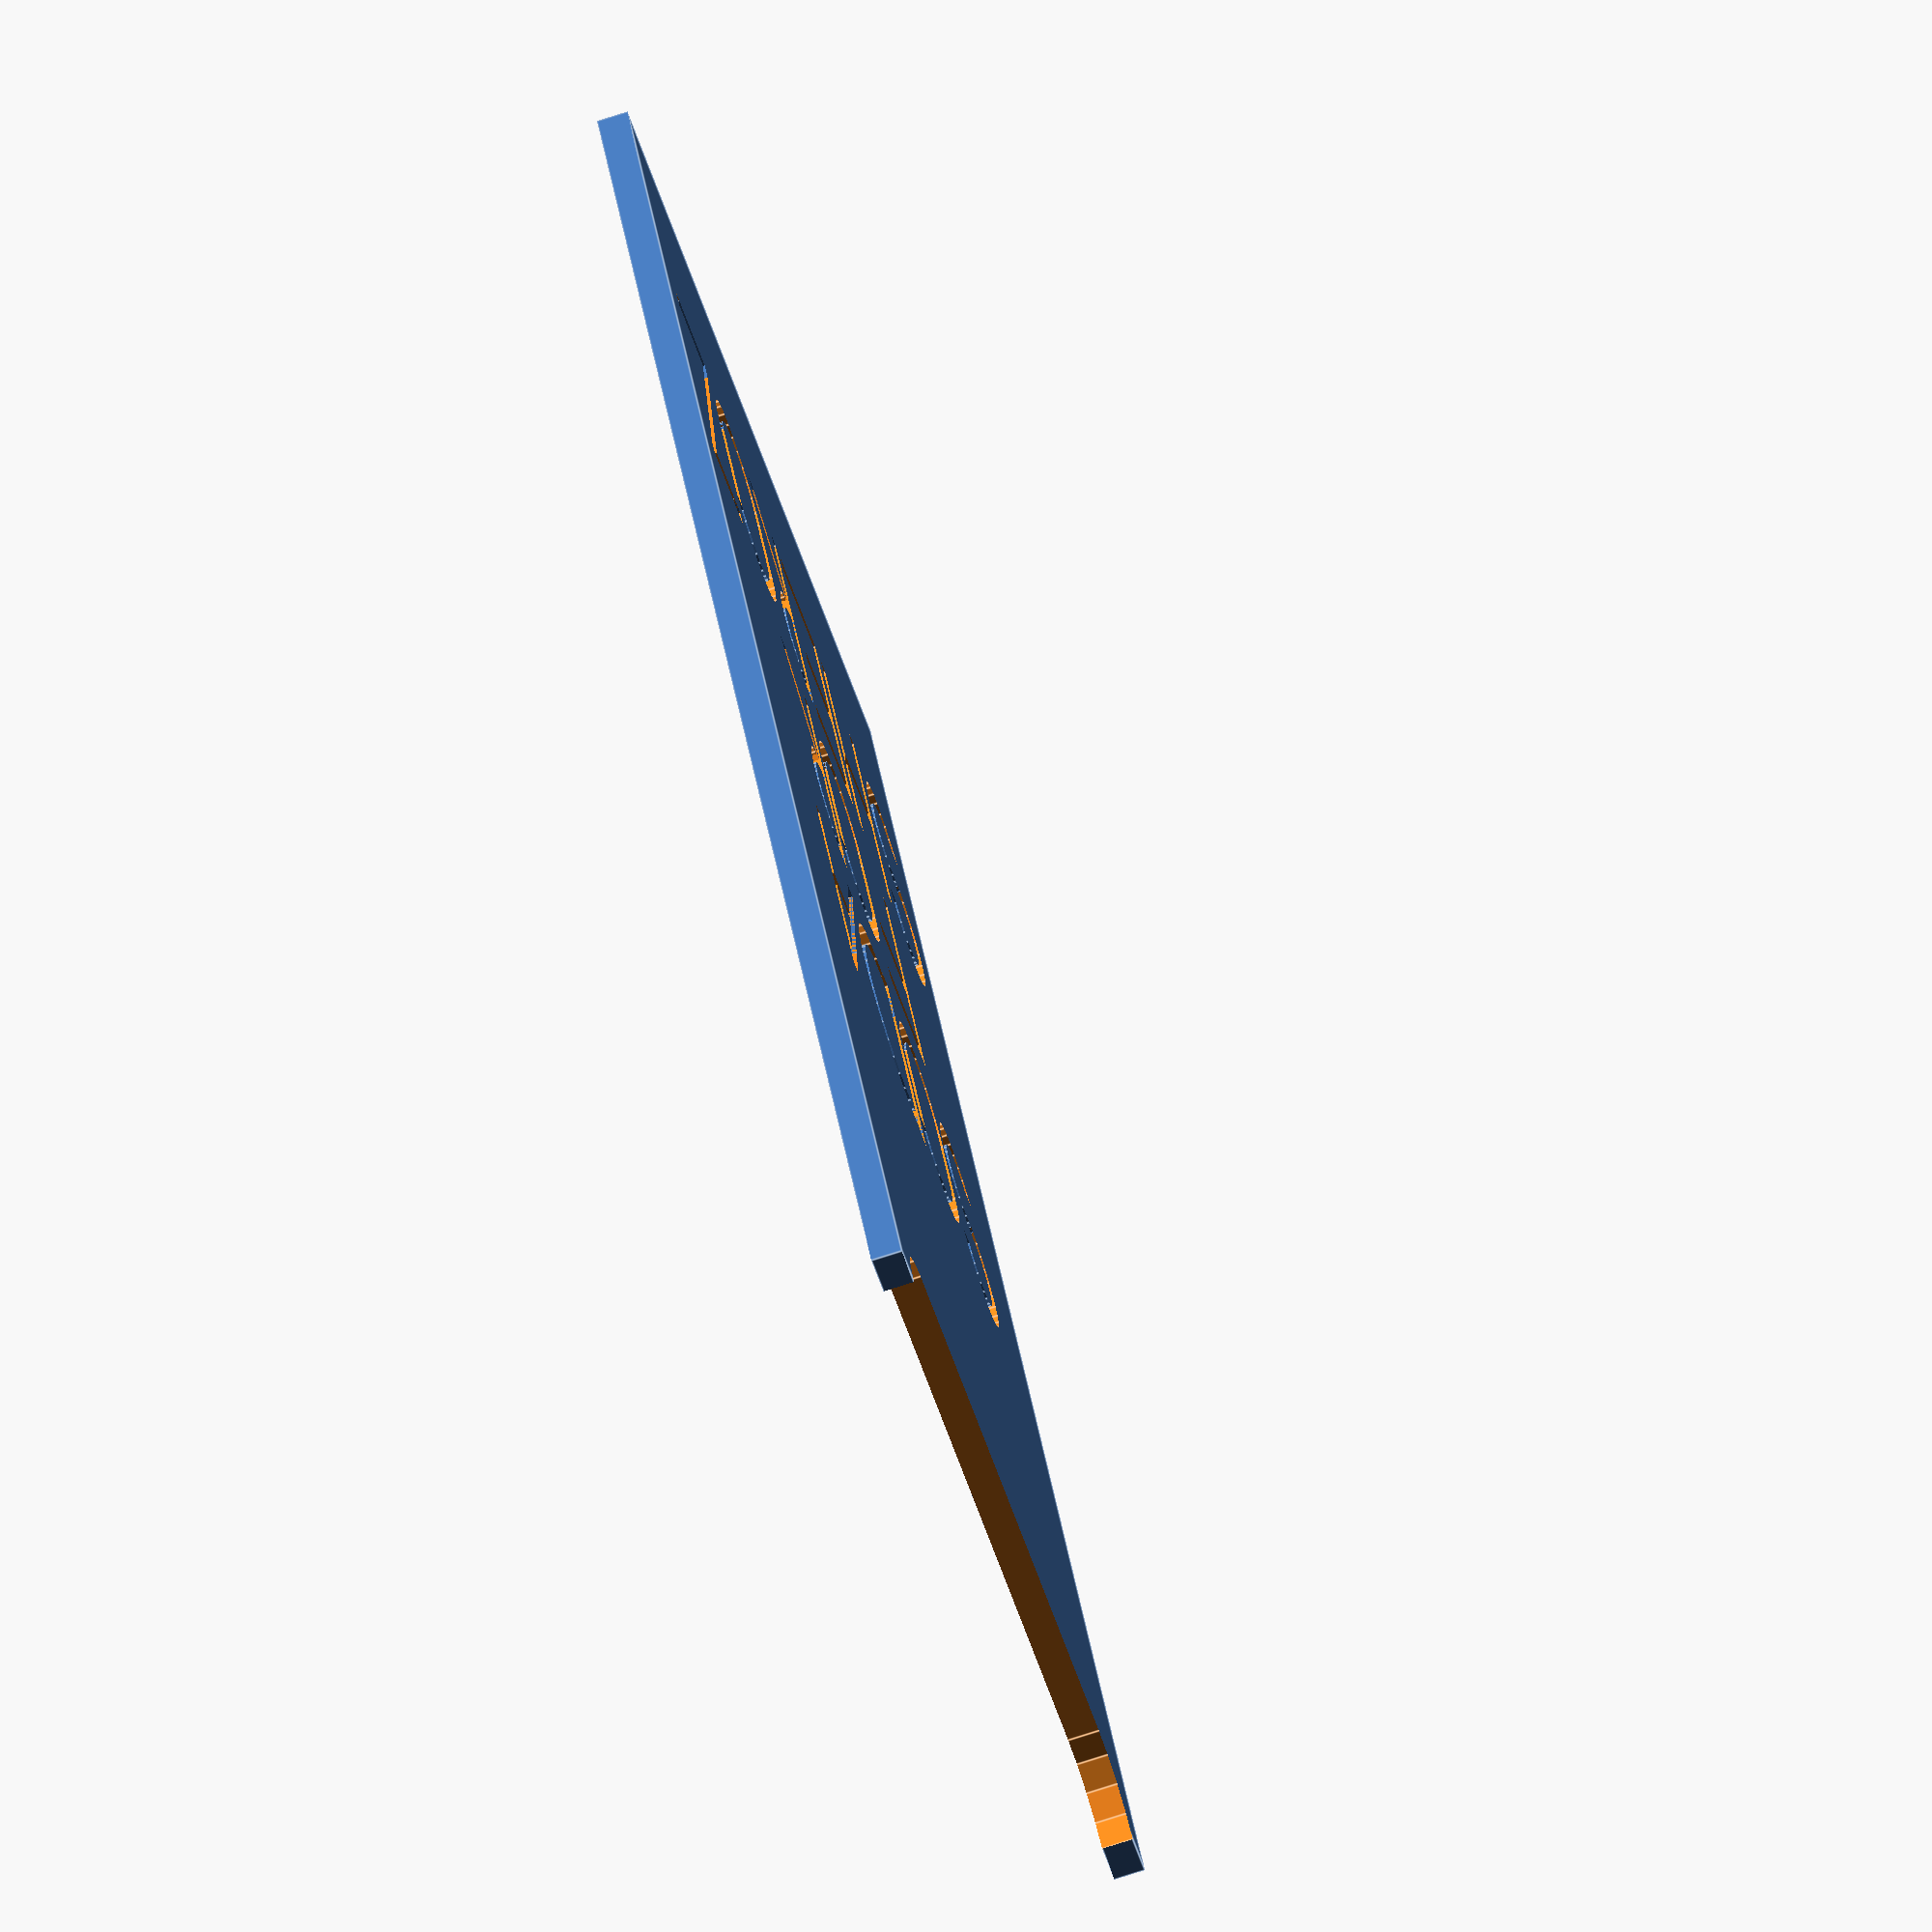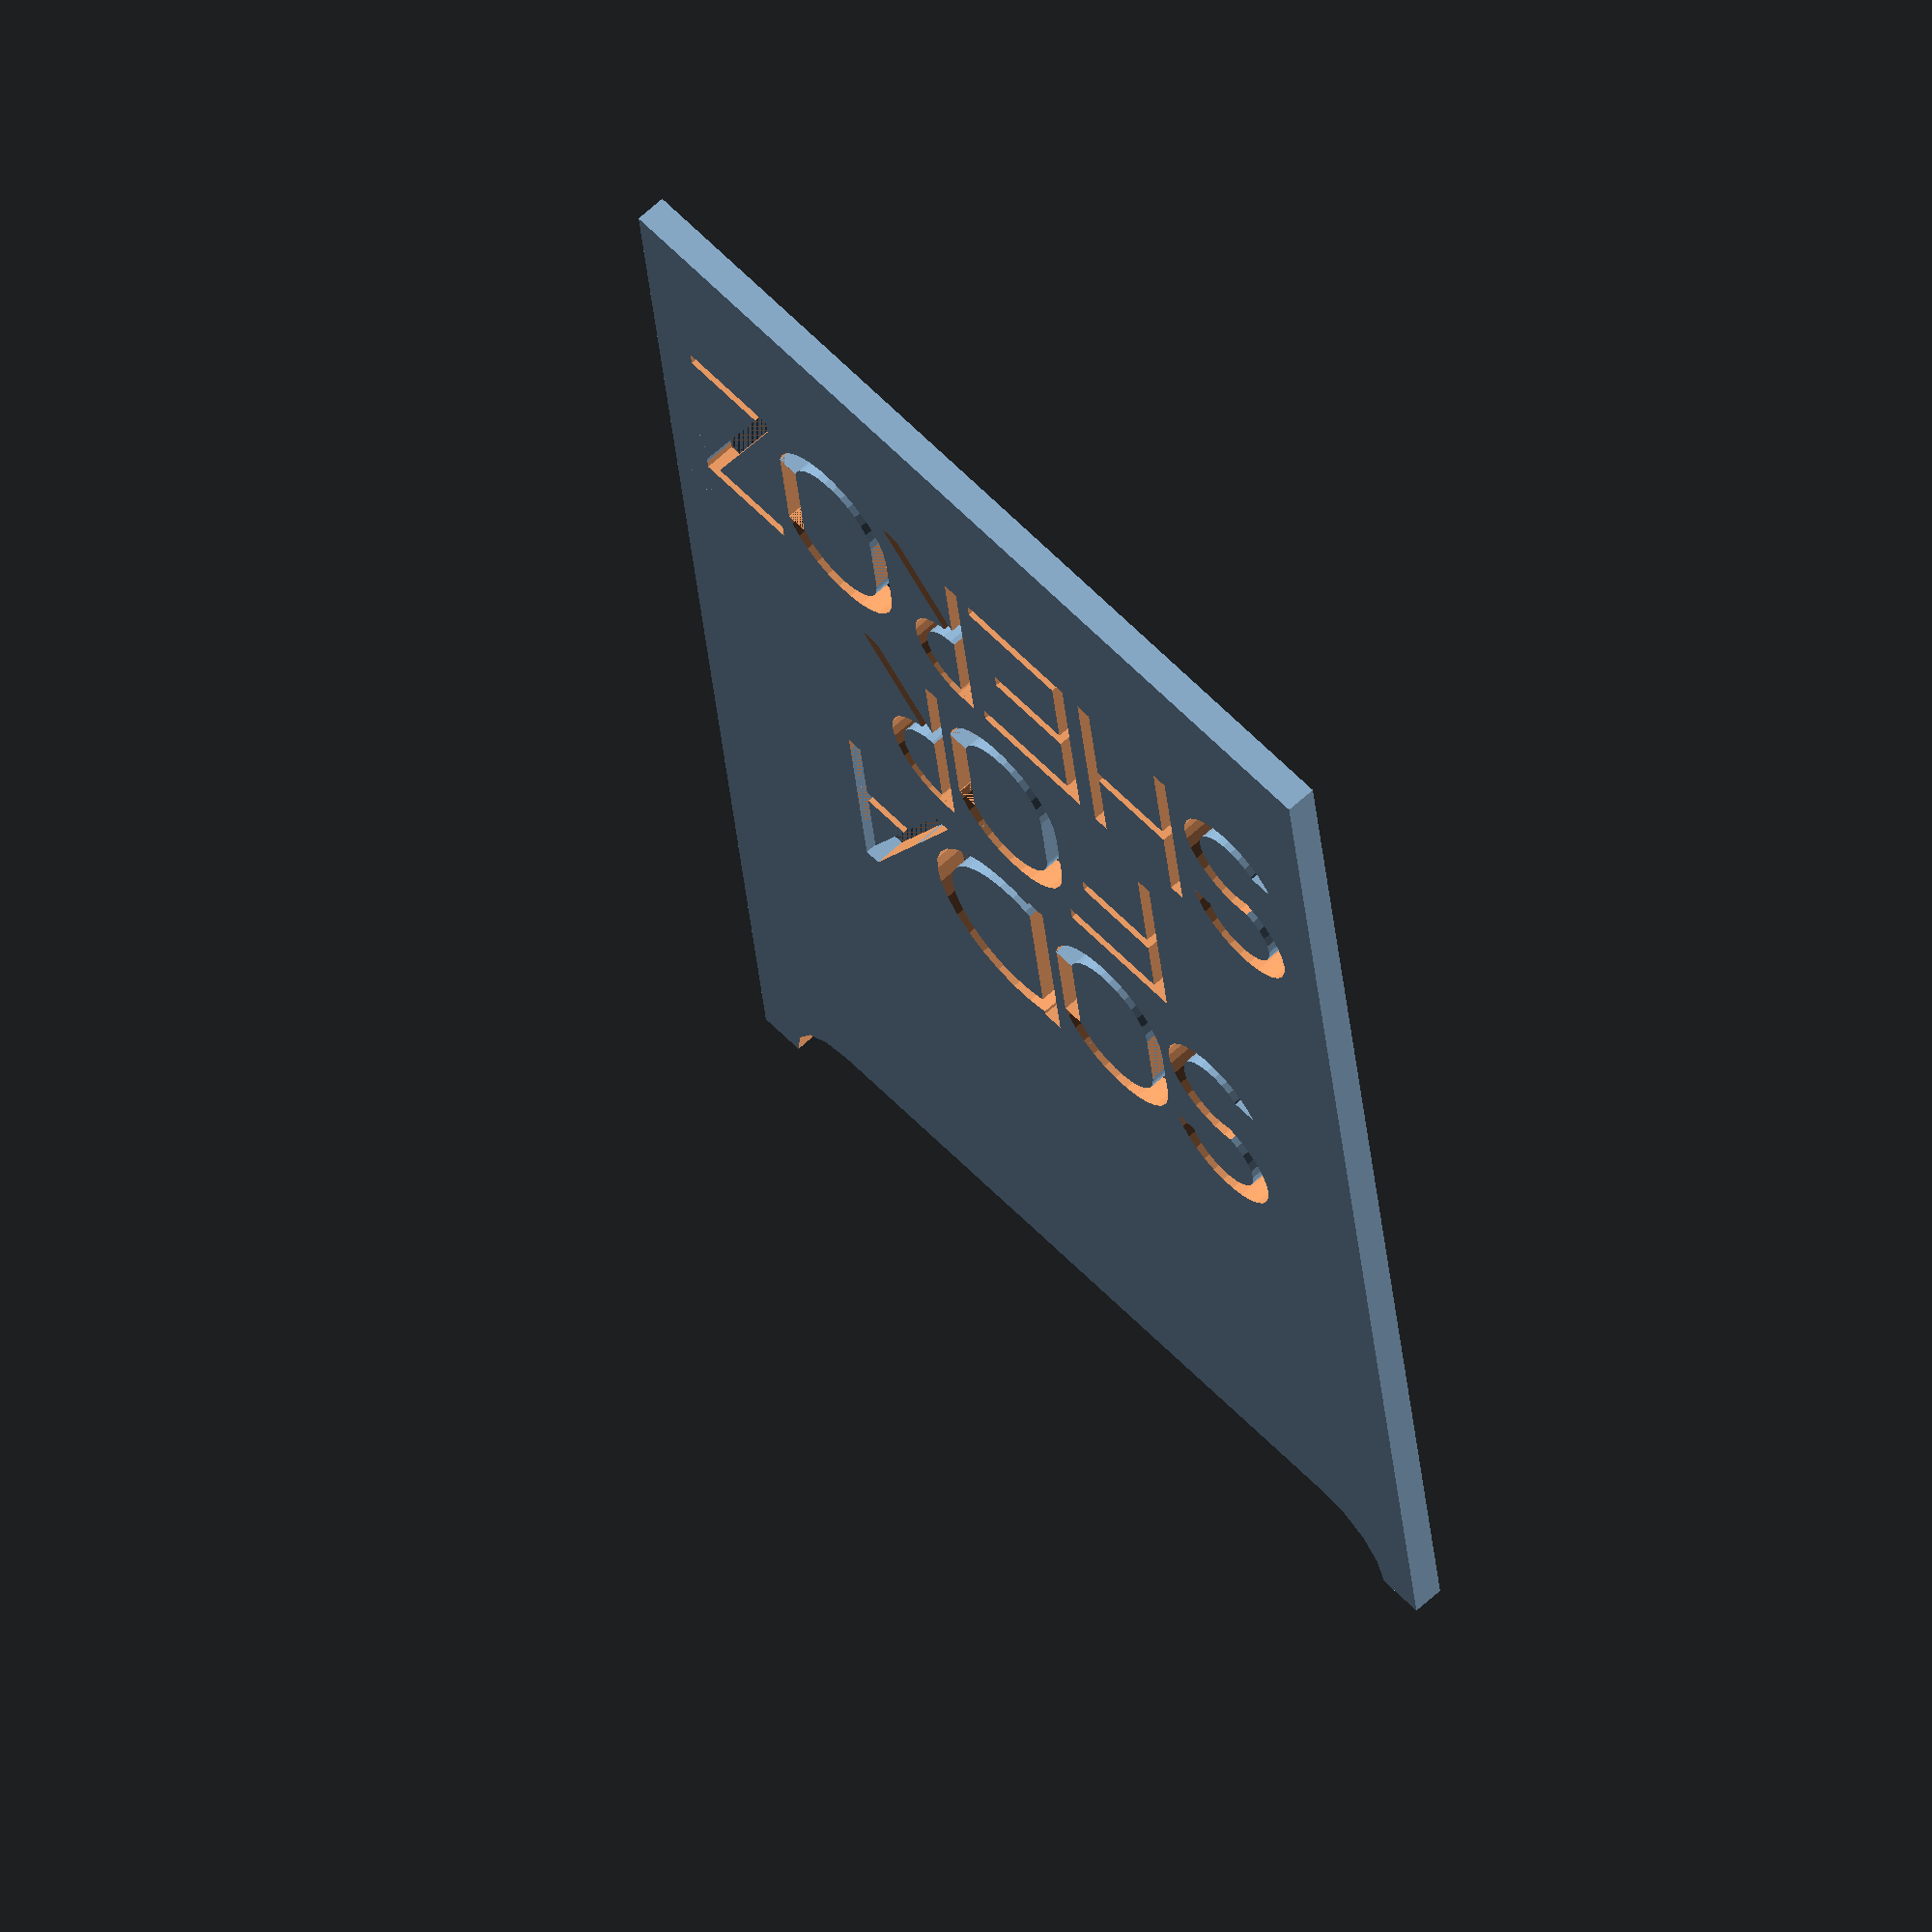
<openscad>

difference(){
	translate([0,-23,0]) cube([60,100,2], center=true);
	
	translate([-22,22,-2]) cube([44,10,5]);
	translate([-22,27,-2]) cylinder(5,5,5);
	translate([22,27,-2]) cylinder(5,5,5);

	translate([-17,-60,-1]){
	scale([0.35,0.35,0.8]){
//SODA
	translate([0,110,0]){
//S

difference(){
	 translate([0,1,0]) cylinder(3,12,12);
	 translate([0,1,-1]) cylinder(5,8,8);
	 translate([-14,-4,-1]) cube([10,15,5]);
	 translate([-14,-1.5,-1]) cube([12,10,5]);
}

 difference(){

 	translate([0,20,0]) cylinder(3,12,12);
 	translate([0,20,-1]) cylinder(5,8,8);
	translate([-3,7,-1]) cube([20,15,5]);
}


// буква О
	translate([-12,-9.5,0])
union(){
	translate([49.5,10,0]) cube([4,20,3]);
	translate([26,13,0]) cube([4,13,3]);
difference(){
union(){
	
  difference(){
	translate([40,26,0]) cylinder(3,14,14);
	translate([40,26,-1]) cylinder(5,10,10);
	translate([33,10,-1]) cube([20,10,5]);

}

  difference(){
	translate([40,13,0]) cylinder(3,14,14);
	translate([40,13,-1]) cylinder(5,10,10);
	translate([32,17,-1]) cube([19,10,5]);
	translate([40,17,-1]) cube(20);
}
}
	translate([30,13,-1]) cube([5,14,5]);
	translate([42,10,-1]) cube(20);
}
}

//D
 translate([49,-9.5,0]) 
  union(){
   translate([-5,0,0]) cube([4,40,3]);
  difference(){
	translate([5,20,0]) cylinder(3,20,20);
	translate([5,20,-1]) cylinder(6,16,16);
	translate([-15,0,-1]) cube([10,40,6]);
}
}
 
//A
  translate([92,-9.5,0])
 union(){
 difference(){
 union(){
	cube([3,40,3]);
	translate([-23.1,0,0]) rotate([0,0,-30])  cube([3,50,3]);
	translate([-15,15,0]) cube([20,3,3]);
}
	translate([-40,-8,-1]) cube([30,8,5]);
	translate([3,3,-1]) cube([10,40,5]);
	translate([-34.65,0,-1]) rotate([0,0,-30]) cube([10,40,5]);
	translate([0,40,-1]) cube(10);
}
}  
}

//FOR
	translate([0,50,0]){
//F
	translate([10,0,0])
 difference(){
 union(){
	cube([3,40,3]);
	translate([0,37,0]) cube([25,3,3]);
	translate([0,21,0]) cube([20,3,3]);
}
 	translate([0.6,1,0]) cube([1.5,4.8,1.5]);
 	translate([10,37.6,0]) cube([4.8,1.5,1.5]);

}


//О
	translate([10,0,0])
union(){
  	translate([49.5,10,0]) cube([4,20,3]);
  	translate([26,13,0]) cube([4,13,3]);
 difference(){
 union(){
	
 difference(){
  	translate([40,26,0]) cylinder(3,14,14);
  	translate([40,26,-1]) cylinder(5,10,10);
  	translate([33,10,-1]) cube([20,10,5]);

}

difference(){
  translate([40,13,0]) cylinder(3,14,14);
  translate([40,13,-1]) cylinder(5,10,10);
  translate([32,17,-1]) cube([19,10,5]);
  translate([40,17,-1]) cube(20);
}
}
  translate([30,13,-1]) cube([5,14,5]);
  translate([42,10,-1]) cube(20);
}
}

//R
	translate([66,0,0])
union(){
difference(){
  union(){
  cube([3,41,3]);
difference(){
  translate([3,29,0]) cylinder(3,12,12);
  translate([3,29,-1]) cylinder(5,9,9);
  translate([-15,5,-1]) cube([15,40,5]);
}
	translate([18,-3,0]) rotate([0,0,38]) cube([3,26,3]);
}
  translate([0,-13,-1]) cube([40,13,5]);

}
}
}

//Sheroz
//S
	translate([-16,10,0]){
 difference(){
 	translate([0,1,0]) cylinder(3,12,12);
 	translate([0,1,-1]) cylinder(5,8,8);
 	translate([-14,-4,-1]) cube([10,15,5]);
 	translate([-14,-1.5,-1]) cube([12,10,5]);
}

 difference(){

 	translate([0,20,0]) cylinder(3,12,12);
 	translate([0,20,-1]) cylinder(5,8,8);
 	translate([-3,7,-1]) cube([20,15,5]);
}
}
//H
union(){
 	cube([3,40,3]);
 	translate([20,0,0]) cube([3,40,3]);
 	translate([0,20,0]) cube([20,3,3]);
}
//E
	translate([27,0,0])
union(){ 
 	cube([3,40,3]);
 	cube([25,3,3]);
 	translate([0,19,0]) cube([20,3,3]);
 	translate([0,37,0]) cube([25,3,3]);
}


//R
	translate([55,0,0])
 union(){
 difference(){
 union(){
 	 cube([3,40,3]);
  difference(){
  	translate([3,29,0]) cylinder(3,11,11);
  	translate([3,29,-1]) cylinder(5,8,8);
  	translate([-15,5,-1]) cube([15,40,5]);
}
	translate([18,-3,0]) rotate([0,0,38]) cube([3,26,3]);
}
  translate([0,-13,-1]) cube([40,13,5]);

}
}

//О
	translate([49,0,0])
union(){
  translate([49.5,10,0]) cube([4,20,3]);
  translate([26,13,0]) cube([4,13,3]);
difference(){
union(){
	
  difference(){
  translate([40,26,0]) cylinder(3,14,14);
  translate([40,26,-1]) cylinder(5,10,10);
  translate([33,10,-1]) cube([20,10,5]);

}

  difference(){
  translate([40,13,0]) cylinder(3,14,14);
  translate([40,13,-1]) cylinder(5,10,10);
  translate([32,17,-1]) cube([19,10,5]);
  translate([40,17,-1]) cube(20);
}
}
  translate([30,13,-1]) cube([5,14,5]);
  translate([42,10,-1]) cube(20);
}
}

//Z
	translate([105,0,0]){
difference(){
union(){
	translate([]) cube([20,3,3]);
	translate([0,37,0]) cube([20,3,3]);
	translate([-1.5,0,0]) rotate([0,0,334]) cube([3,44,3]);
}
	translate([-5,-10,-1]) cube([5,20,5]);
	translate([-2,-5,-1]) cube([20,5,5]);
	translate([20.1,30,-1]) cube([5,20,5]);
}
}
}
}
}

</openscad>
<views>
elev=256.9 azim=325.9 roll=252.3 proj=o view=edges
elev=115.0 azim=353.3 roll=132.7 proj=o view=solid
</views>
